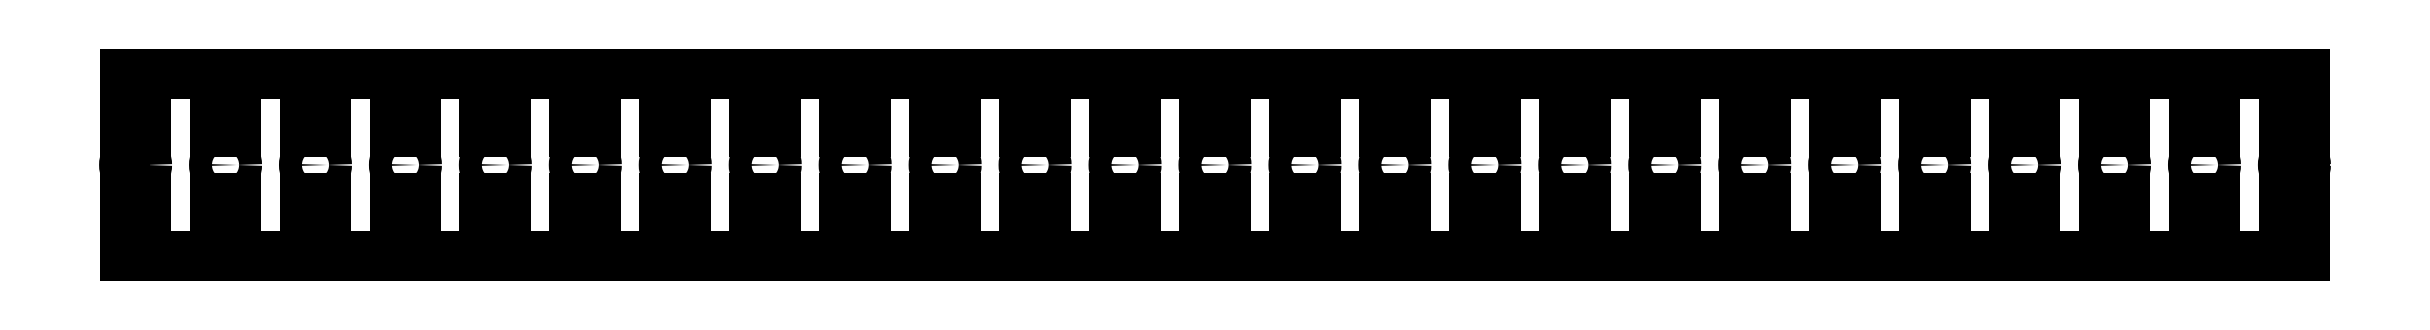
<metadata>
{"format":"dxf","ext":"dxf","renderer":"ezdxf+matplotlib","layout":"modelspace","background":"white","min_lineweight":24,"dpi":150}
</metadata>
<code>
0
SECTION
2
ENTITIES
0
LINE
8
0
10
0
20
25
30
0
11
0
21
22
31
0
0
LINE
8
0
10
0
20
22
30
0
11
3
21
22
31
0
0
LINE
8
0
10
3
20
25
30
0
11
0
21
25
31
0
0
LINE
8
0
10
0
20
25
30
0
11
300
21
25
31
0
0
LINE
8
0
10
300
20
25
30
0
11
300
21
-0.001059
31
0
0
LINE
8
0
10
300
20
-0.001059
30
0
11
2.14e-21
21
-0.001059
31
0
0
LINE
8
0
10
0
20
22
30
0
11
3
21
22
31
0
0
LINE
8
0
10
3
20
22
30
0
11
3
21
17
31
0
0
LINE
8
0
10
3
20
17
30
0
11
0
21
17
31
0
0
LINE
8
0
10
0
20
8
30
0
11
3
21
8
31
0
0
LINE
8
0
10
3
20
8
30
0
11
3
21
3
31
0
0
LINE
8
0
10
3
20
3
30
0
11
0
21
3
31
0
0
CIRCLE
8
0
10
1.5
20
12.5
30
0
40
1.581
210
0
220
0
230
1
0
LWPOLYLINE
8
0
90
4
70
1
43
0
10
12.38
20
3
10
15.38
20
3
10
15.38
20
8
10
12.38
20
8
0
LWPOLYLINE
8
0
90
4
70
1
43
0
10
12.38
20
22
10
12.38
20
17
10
15.38
20
17
10
15.38
20
22
0
CIRCLE
8
0
10
13.88
20
12.5
30
0
40
1.581
210
0
220
0
230
1
0
LINE
8
0
10
12.38
20
22
30
0
11
15.38
21
22
31
0
0
LWPOLYLINE
8
0
90
4
70
1
43
0
10
24.75
20
3
10
27.75
20
3
10
27.75
20
8
10
24.75
20
8
0
LWPOLYLINE
8
0
90
4
70
1
43
0
10
24.75
20
22
10
24.75
20
17
10
27.75
20
17
10
27.75
20
22
0
CIRCLE
8
0
10
26.25
20
12.5
30
0
40
1.581
210
0
220
0
230
1
0
LINE
8
0
10
24.75
20
22
30
0
11
27.75
21
22
31
0
0
LWPOLYLINE
8
0
90
4
70
1
43
0
10
37.12
20
3
10
40.13
20
3
10
40.13
20
8
10
37.12
20
8
0
LWPOLYLINE
8
0
90
4
70
1
43
0
10
37.12
20
22
10
37.12
20
17
10
40.13
20
17
10
40.13
20
22
0
CIRCLE
8
0
10
38.63
20
12.5
30
0
40
1.581
210
0
220
0
230
1
0
LINE
8
0
10
37.12
20
22
30
0
11
40.12
21
22
31
0
0
LWPOLYLINE
8
0
90
4
70
1
43
0
10
49.5
20
3
10
52.5
20
3
10
52.5
20
8
10
49.5
20
8
0
LWPOLYLINE
8
0
90
4
70
1
43
0
10
49.5
20
22
10
49.5
20
17
10
52.5
20
17
10
52.5
20
22
0
CIRCLE
8
0
10
51
20
12.5
30
0
40
1.581
210
0
220
0
230
1
0
LINE
8
0
10
49.5
20
22
30
0
11
52.5
21
22
31
0
0
LWPOLYLINE
8
0
90
4
70
1
43
0
10
61.88
20
3
10
64.88
20
3
10
64.88
20
8
10
61.88
20
8
0
LWPOLYLINE
8
0
90
4
70
1
43
0
10
61.88
20
22
10
61.88
20
17
10
64.88
20
17
10
64.88
20
22
0
CIRCLE
8
0
10
63.38
20
12.5
30
0
40
1.581
210
0
220
0
230
1
0
LINE
8
0
10
61.88
20
22
30
0
11
64.88
21
22
31
0
0
LWPOLYLINE
8
0
90
4
70
1
43
0
10
74.25
20
3
10
77.25
20
3
10
77.25
20
8
10
74.25
20
8
0
LWPOLYLINE
8
0
90
4
70
1
43
0
10
74.25
20
22
10
74.25
20
17
10
77.25
20
17
10
77.25
20
22
0
CIRCLE
8
0
10
75.75
20
12.5
30
0
40
1.581
210
0
220
0
230
1
0
LINE
8
0
10
74.25
20
22
30
0
11
77.25
21
22
31
0
0
LWPOLYLINE
8
0
90
4
70
1
43
0
10
86.62
20
3
10
89.63
20
3
10
89.63
20
8
10
86.62
20
8
0
LWPOLYLINE
8
0
90
4
70
1
43
0
10
86.62
20
22
10
86.62
20
17
10
89.63
20
17
10
89.63
20
22
0
CIRCLE
8
0
10
88.13
20
12.5
30
0
40
1.581
210
0
220
0
230
1
0
LINE
8
0
10
86.62
20
22
30
0
11
89.62
21
22
31
0
0
LWPOLYLINE
8
0
90
4
70
1
43
0
10
99
20
3
10
102
20
3
10
102
20
8
10
99
20
8
0
LWPOLYLINE
8
0
90
4
70
1
43
0
10
99
20
22
10
99
20
17
10
102
20
17
10
102
20
22
0
CIRCLE
8
0
10
100.5
20
12.5
30
0
40
1.581
210
0
220
0
230
1
0
LINE
8
0
10
99
20
22
30
0
11
102
21
22
31
0
0
LWPOLYLINE
8
0
90
4
70
1
43
0
10
111.4
20
3
10
114.4
20
3
10
114.4
20
8
10
111.4
20
8
0
LWPOLYLINE
8
0
90
4
70
1
43
0
10
111.4
20
22
10
111.4
20
17
10
114.4
20
17
10
114.4
20
22
0
CIRCLE
8
0
10
112.9
20
12.5
30
0
40
1.581
210
0
220
0
230
1
0
LINE
8
0
10
111.4
20
22
30
0
11
114.4
21
22
31
0
0
LWPOLYLINE
8
0
90
4
70
1
43
0
10
123.8
20
3
10
126.8
20
3
10
126.8
20
8
10
123.8
20
8
0
LWPOLYLINE
8
0
90
4
70
1
43
0
10
123.8
20
22
10
123.8
20
17
10
126.8
20
17
10
126.8
20
22
0
CIRCLE
8
0
10
125.3
20
12.5
30
0
40
1.581
210
0
220
0
230
1
0
LINE
8
0
10
123.8
20
22
30
0
11
126.8
21
22
31
0
0
LWPOLYLINE
8
0
90
4
70
1
43
0
10
136.1
20
3
10
139.1
20
3
10
139.1
20
8
10
136.1
20
8
0
LWPOLYLINE
8
0
90
4
70
1
43
0
10
136.1
20
22
10
136.1
20
17
10
139.1
20
17
10
139.1
20
22
0
CIRCLE
8
0
10
137.6
20
12.5
30
0
40
1.581
210
0
220
0
230
1
0
LINE
8
0
10
136.1
20
22
30
0
11
139.1
21
22
31
0
0
LWPOLYLINE
8
0
90
4
70
1
43
0
10
148.5
20
3
10
151.5
20
3
10
151.5
20
8
10
148.5
20
8
0
LWPOLYLINE
8
0
90
4
70
1
43
0
10
148.5
20
22
10
148.5
20
17
10
151.5
20
17
10
151.5
20
22
0
CIRCLE
8
0
10
150
20
12.5
30
0
40
1.581
210
0
220
0
230
1
0
LINE
8
0
10
148.5
20
22
30
0
11
151.5
21
22
31
0
0
LWPOLYLINE
8
0
90
4
70
1
43
0
10
160.9
20
3
10
163.9
20
3
10
163.9
20
8
10
160.9
20
8
0
LWPOLYLINE
8
0
90
4
70
1
43
0
10
160.9
20
22
10
160.9
20
17
10
163.9
20
17
10
163.9
20
22
0
CIRCLE
8
0
10
162.4
20
12.5
30
0
40
1.581
210
0
220
0
230
1
0
LINE
8
0
10
160.9
20
22
30
0
11
163.9
21
22
31
0
0
LWPOLYLINE
8
0
90
4
70
1
43
0
10
173.2
20
3
10
176.3
20
3
10
176.3
20
8
10
173.2
20
8
0
LWPOLYLINE
8
0
90
4
70
1
43
0
10
173.2
20
22
10
173.2
20
17
10
176.3
20
17
10
176.3
20
22
0
CIRCLE
8
0
10
174.8
20
12.5
30
0
40
1.581
210
0
220
0
230
1
0
LINE
8
0
10
173.2
20
22
30
0
11
176.2
21
22
31
0
0
LWPOLYLINE
8
0
90
4
70
1
43
0
10
185.6
20
3
10
188.6
20
3
10
188.6
20
8
10
185.6
20
8
0
LWPOLYLINE
8
0
90
4
70
1
43
0
10
185.6
20
22
10
185.6
20
17
10
188.6
20
17
10
188.6
20
22
0
CIRCLE
8
0
10
187.1
20
12.5
30
0
40
1.581
210
0
220
0
230
1
0
LINE
8
0
10
185.6
20
22
30
0
11
188.6
21
22
31
0
0
LWPOLYLINE
8
0
90
4
70
1
43
0
10
198
20
3
10
201
20
3
10
201
20
8
10
198
20
8
0
LWPOLYLINE
8
0
90
4
70
1
43
0
10
198
20
22
10
198
20
17
10
201
20
17
10
201
20
22
0
CIRCLE
8
0
10
199.5
20
12.5
30
0
40
1.581
210
0
220
0
230
1
0
LINE
8
0
10
198
20
22
30
0
11
201
21
22
31
0
0
LWPOLYLINE
8
0
90
4
70
1
43
0
10
210.4
20
3
10
213.4
20
3
10
213.4
20
8
10
210.4
20
8
0
LWPOLYLINE
8
0
90
4
70
1
43
0
10
210.4
20
22
10
210.4
20
17
10
213.4
20
17
10
213.4
20
22
0
CIRCLE
8
0
10
211.9
20
12.5
30
0
40
1.581
210
0
220
0
230
1
0
LINE
8
0
10
210.4
20
22
30
0
11
213.4
21
22
31
0
0
LWPOLYLINE
8
0
90
4
70
1
43
0
10
222.8
20
3
10
225.8
20
3
10
225.8
20
8
10
222.8
20
8
0
LWPOLYLINE
8
0
90
4
70
1
43
0
10
222.8
20
22
10
222.8
20
17
10
225.8
20
17
10
225.8
20
22
0
CIRCLE
8
0
10
224.3
20
12.5
30
0
40
1.581
210
0
220
0
230
1
0
LINE
8
0
10
222.8
20
22
30
0
11
225.8
21
22
31
0
0
LWPOLYLINE
8
0
90
4
70
1
43
0
10
235.1
20
3
10
238.1
20
3
10
238.1
20
8
10
235.1
20
8
0
LWPOLYLINE
8
0
90
4
70
1
43
0
10
235.1
20
22
10
235.1
20
17
10
238.1
20
17
10
238.1
20
22
0
CIRCLE
8
0
10
236.6
20
12.5
30
0
40
1.581
210
0
220
0
230
1
0
LINE
8
0
10
235.1
20
22
30
0
11
238.1
21
22
31
0
0
LWPOLYLINE
8
0
90
4
70
1
43
0
10
247.5
20
3
10
250.5
20
3
10
250.5
20
8
10
247.5
20
8
0
LWPOLYLINE
8
0
90
4
70
1
43
0
10
247.5
20
22
10
247.5
20
17
10
250.5
20
17
10
250.5
20
22
0
CIRCLE
8
0
10
249
20
12.5
30
0
40
1.581
210
0
220
0
230
1
0
LINE
8
0
10
247.5
20
22
30
0
11
250.5
21
22
31
0
0
LWPOLYLINE
8
0
90
4
70
1
43
0
10
259.9
20
3
10
262.9
20
3
10
262.9
20
8
10
259.9
20
8
0
LWPOLYLINE
8
0
90
4
70
1
43
0
10
259.9
20
22
10
259.9
20
17
10
262.9
20
17
10
262.9
20
22
0
CIRCLE
8
0
10
261.4
20
12.5
30
0
40
1.581
210
0
220
0
230
1
0
LINE
8
0
10
259.9
20
22
30
0
11
262.9
21
22
31
0
0
LWPOLYLINE
8
0
90
4
70
1
43
0
10
272.2
20
3
10
275.3
20
3
10
275.3
20
8
10
272.2
20
8
0
LWPOLYLINE
8
0
90
4
70
1
43
0
10
272.2
20
22
10
272.2
20
17
10
275.3
20
17
10
275.3
20
22
0
CIRCLE
8
0
10
273.8
20
12.5
30
0
40
1.581
210
0
220
0
230
1
0
LINE
8
0
10
272.2
20
22
30
0
11
275.2
21
22
31
0
0
LWPOLYLINE
8
0
90
4
70
1
43
0
10
284.6
20
3
10
287.6
20
3
10
287.6
20
8
10
284.6
20
8
0
LWPOLYLINE
8
0
90
4
70
1
43
0
10
284.6
20
22
10
284.6
20
17
10
287.6
20
17
10
287.6
20
22
0
CIRCLE
8
0
10
286.1
20
12.5
30
0
40
1.581
210
0
220
0
230
1
0
LINE
8
0
10
284.6
20
22
30
0
11
287.6
21
22
31
0
0
LWPOLYLINE
8
0
90
4
70
1
43
0
10
297
20
3
10
300
20
3
10
300
20
8
10
297
20
8
0
LWPOLYLINE
8
0
90
4
70
1
43
0
10
297
20
22
10
297
20
17
10
300
20
17
10
300
20
22
0
CIRCLE
8
0
10
298.5
20
12.5
30
0
40
1.581
210
0
220
0
230
1
0
LINE
8
0
10
297
20
22
30
0
11
300
21
22
31
0
0
LINE
8
0
10
0
20
25
30
0
11
0
21
22
31
0
0
LINE
8
0
10
3
20
22
30
0
11
3
21
17
31
0
0
LINE
8
0
10
0
20
17
30
0
11
0
21
8
31
0
0
LINE
8
0
10
0
20
0
30
0
11
0
21
3
31
0
0
LINE
8
0
10
3
20
3
30
0
11
0
21
3
31
0
0
LINE
8
0
10
3
20
8
30
0
11
0
21
8
31
0
0
ENDSEC
0
EOF

</code>
